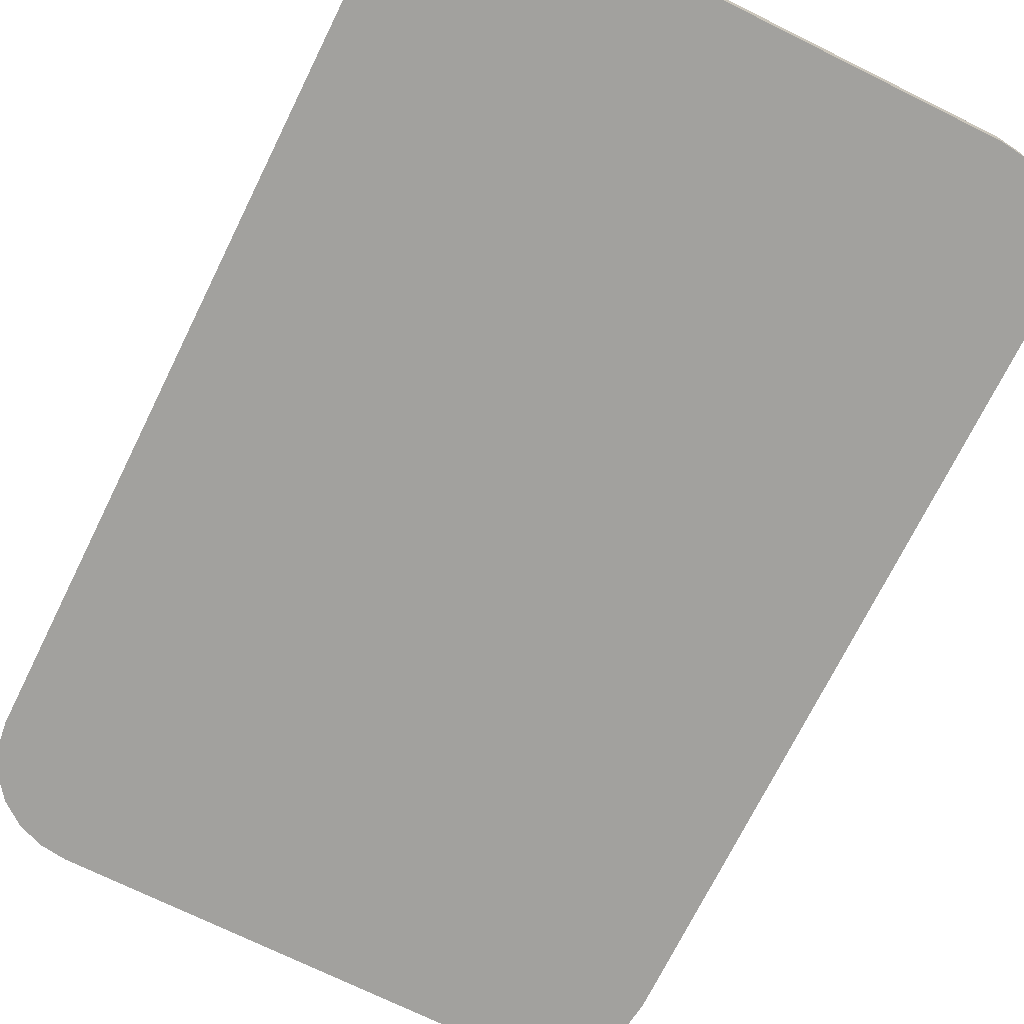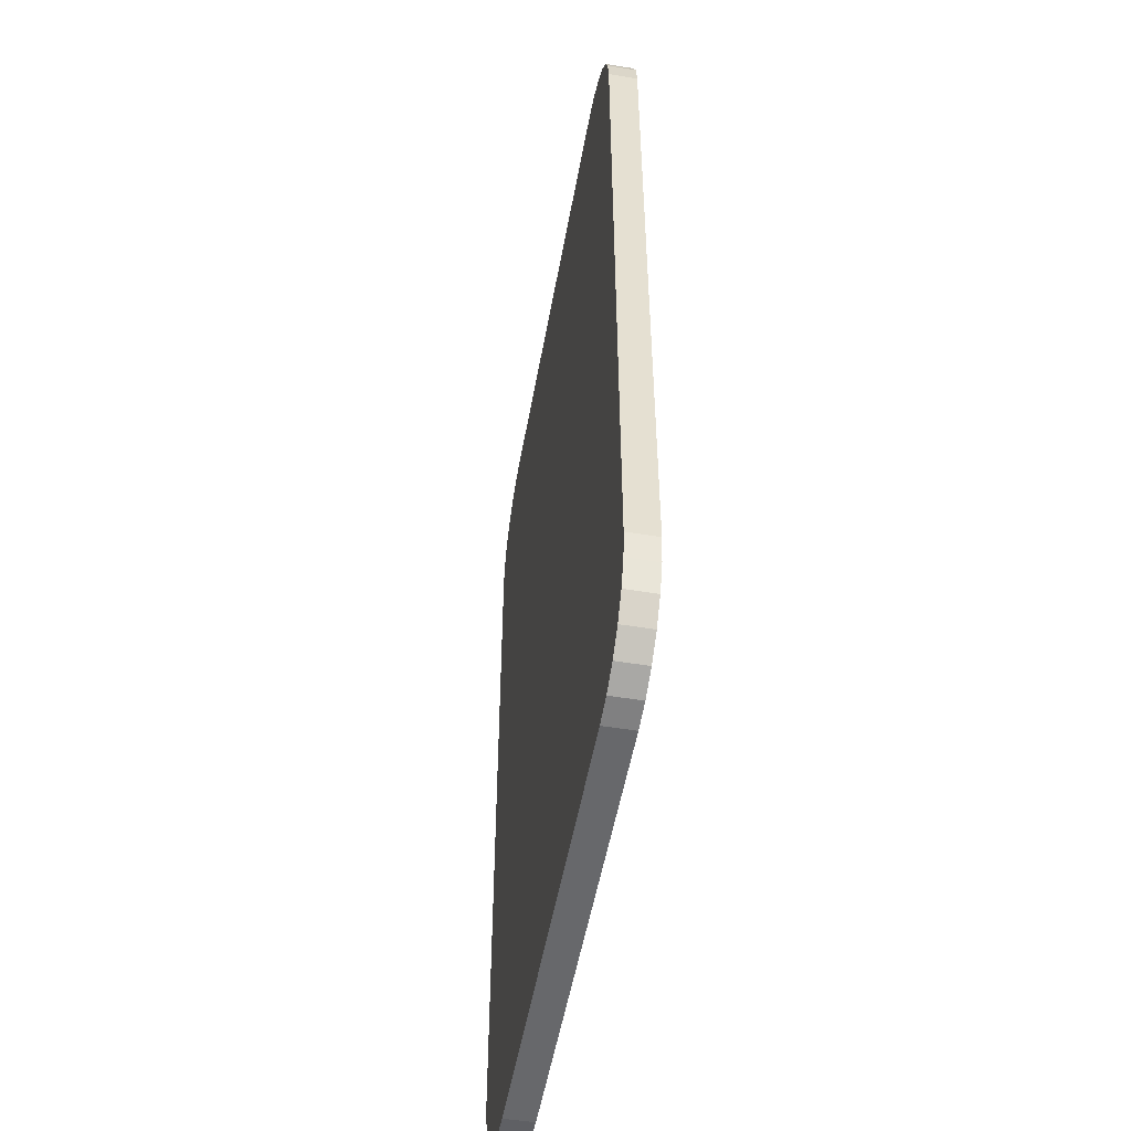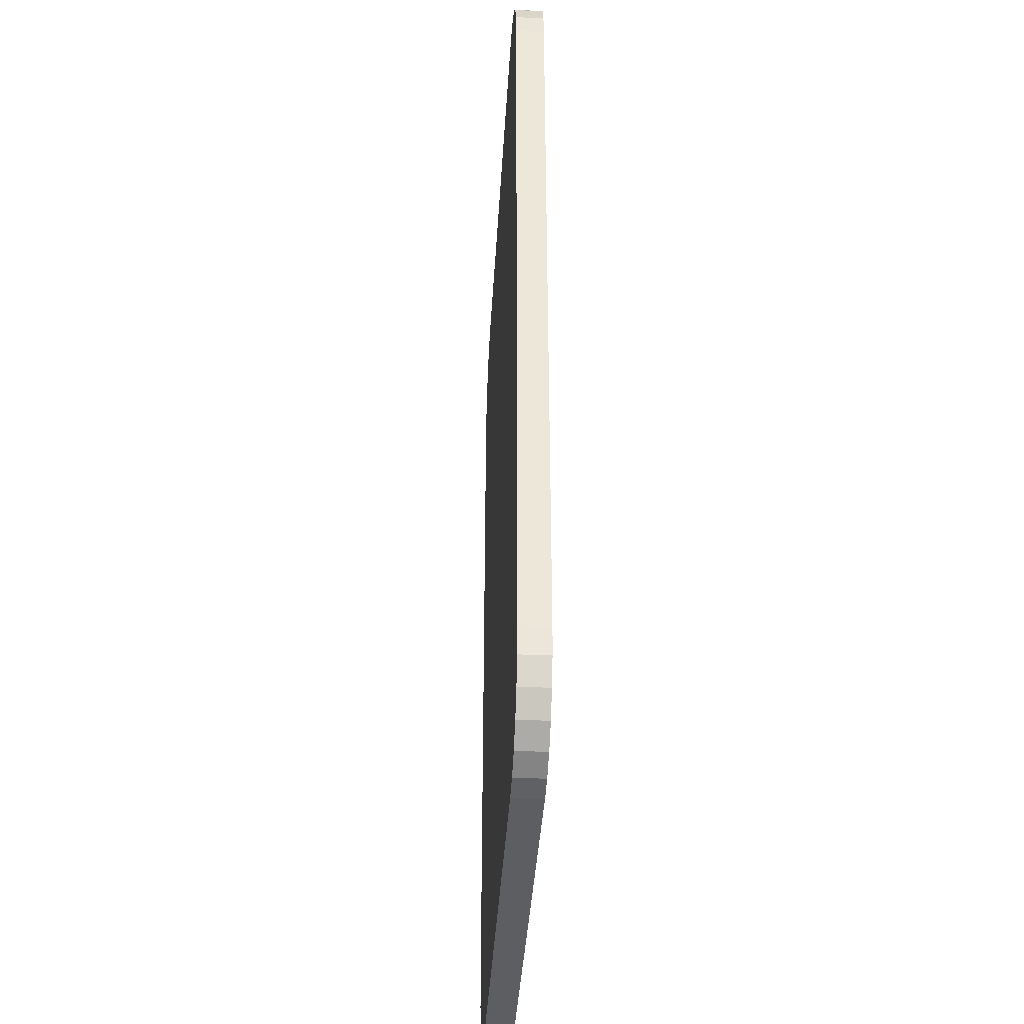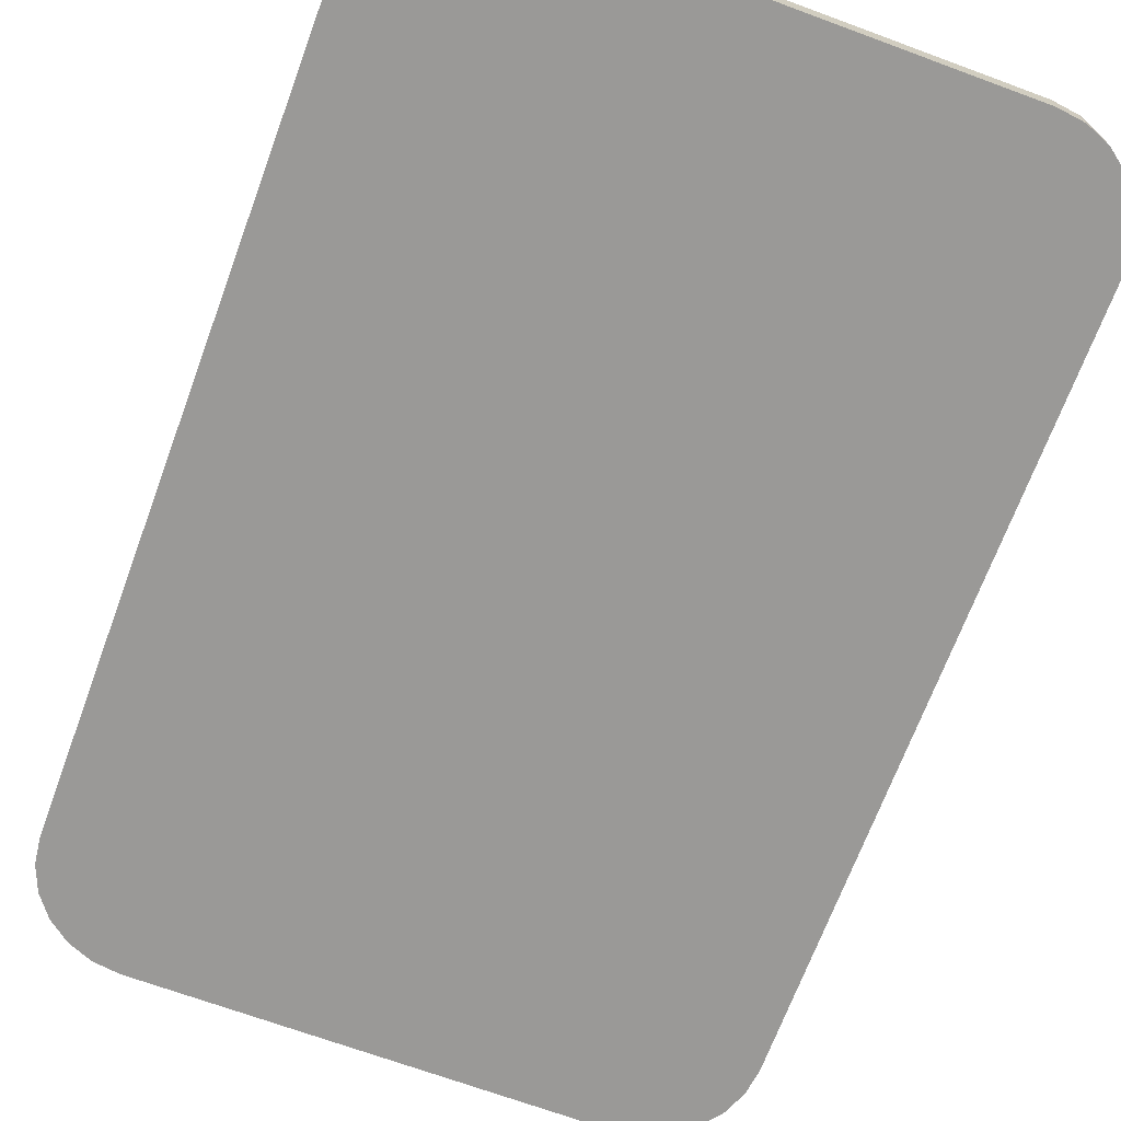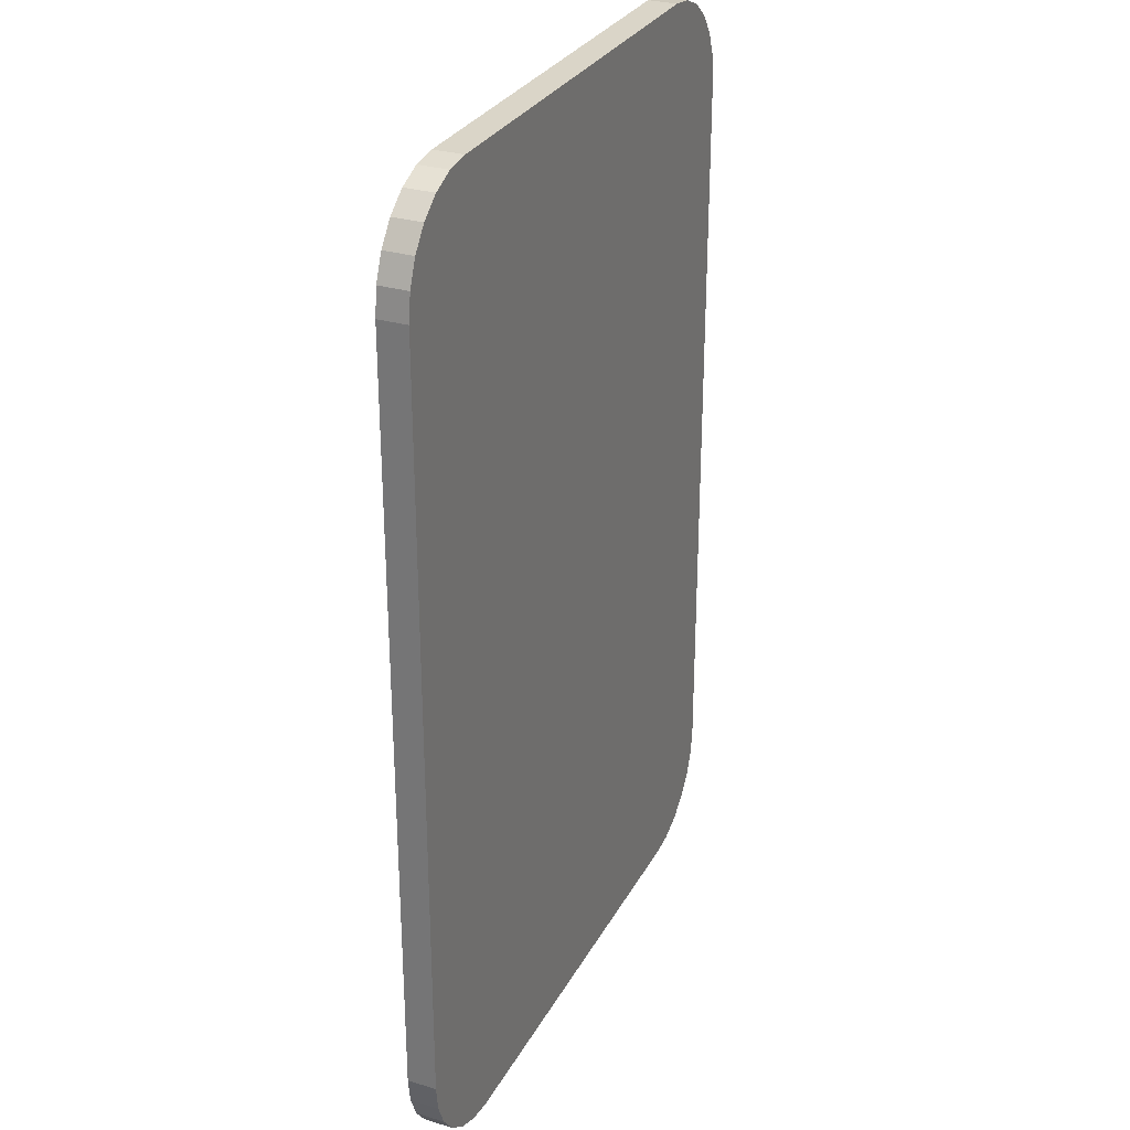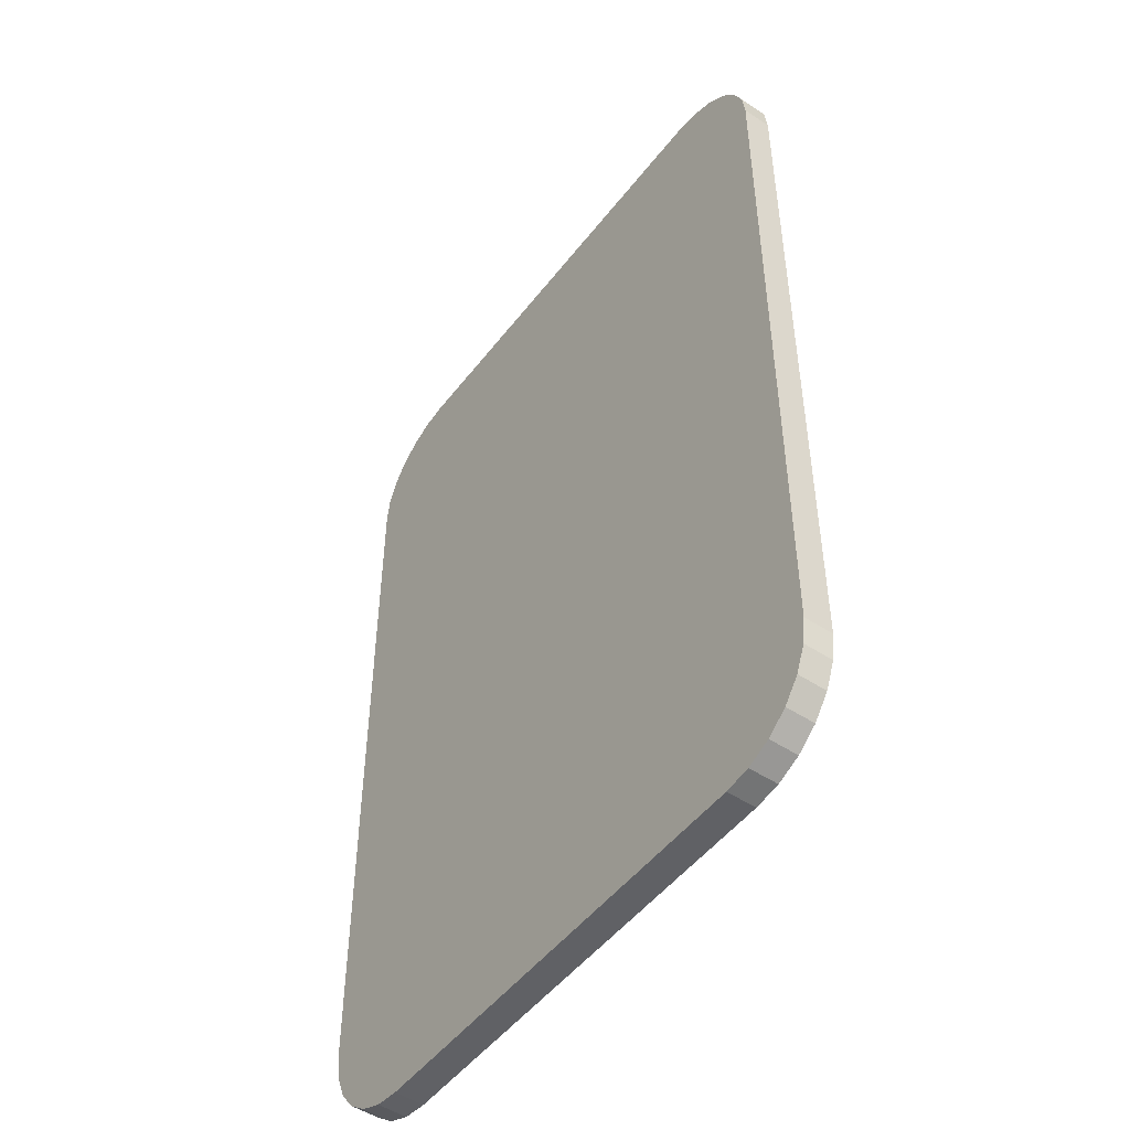
<metadata>
{"format":"obj","ext":"obj","renderer":"f3d","projection":"perspective","resolution":1024,"background":"white","views":[{"elev":-72.0,"azim":153.7,"up":"+Z"},{"elev":-52.5,"azim":-100.1,"up":"+Y"},{"elev":-38.7,"azim":86.7,"up":"+Y"},{"elev":-68.9,"azim":159.7,"up":"+Z"},{"elev":29.4,"azim":113.8,"up":"+Y"},{"elev":-49.6,"azim":54.0,"up":"+Y"}]}
</metadata>
<code>
o SketchUp_ID2
v 1.491 0.006037 -1.146
v 1.449 0.02374 -1.096
v 1.449 0.02374 -1.146
v 1.491 0.006037 -1.096
v 1.491 0.006037 -1.146
v 2.241 0 -1.146
v 1.537 0 -1.146
v 2.312 0 -1.146
v 2.358 0.006037 -1.146
v 1.449 0.02374 -1.146
v 2.401 0.02374 -1.146
v 1.412 0.0519 -1.146
v 2.438 0.0519 -1.146
v 1.384 0.08859 -1.146
v 2.466 0.08859 -1.146
v 1.366 0.1313 -1.146
v 2.484 0.1313 -1.146
v 1.36 0.1772 -1.146
v 2.49 0.1772 -1.146
v 1.36 1.424 -1.146
v 2.49 1.424 -1.146
v 1.36 1.495 -1.146
v 2.49 1.495 -1.146
v 1.366 1.541 -1.146
v 2.484 1.541 -1.146
v 1.384 1.584 -1.146
v 2.466 1.584 -1.146
v 1.412 1.62 -1.146
v 2.438 1.62 -1.146
v 1.449 1.648 -1.146
v 2.401 1.648 -1.146
v 1.491 1.666 -1.146
v 2.358 1.666 -1.146
v 1.537 1.672 -1.146
v 2.312 1.672 -1.146
v 2.241 1.672 -1.146
v 1.537 0 -1.146
v 1.491 0.006037 -1.096
v 1.491 0.006037 -1.146
v 1.537 0 -1.096
v 2.358 0.006037 -1.096
v 2.241 0 -1.096
v 2.312 0 -1.096
v 1.537 0 -1.096
v 1.491 0.006037 -1.096
v 2.401 0.02374 -1.096
v 1.449 0.02374 -1.096
v 2.438 0.0519 -1.096
v 1.412 0.0519 -1.096
v 2.466 0.08859 -1.096
v 1.384 0.08859 -1.096
v 2.484 0.1313 -1.096
v 1.366 0.1313 -1.096
v 1.36 0.1772 -1.096
v 2.49 0.1772 -1.096
v 2.49 1.424 -1.096
v 1.36 1.424 -1.096
v 2.49 1.495 -1.096
v 1.36 1.495 -1.096
v 2.484 1.541 -1.096
v 1.366 1.541 -1.096
v 2.466 1.584 -1.096
v 1.384 1.584 -1.096
v 2.438 1.62 -1.096
v 1.412 1.62 -1.096
v 2.401 1.648 -1.096
v 1.449 1.648 -1.096
v 2.358 1.666 -1.096
v 1.491 1.666 -1.096
v 2.312 1.672 -1.096
v 1.537 1.672 -1.096
v 2.241 1.672 -1.096
v 1.449 0.02374 -1.146
v 1.412 0.0519 -1.096
v 1.412 0.0519 -1.146
v 1.449 0.02374 -1.096
v 2.241 0 -1.146
v 1.537 0 -1.096
v 1.537 0 -1.146
v 2.241 0 -1.096
v 1.384 0.08859 -1.146
v 1.412 0.0519 -1.096
v 1.384 0.08859 -1.096
v 1.412 0.0519 -1.146
v 1.366 0.1313 -1.146
v 1.384 0.08859 -1.096
v 1.366 0.1313 -1.096
v 1.384 0.08859 -1.146
v 1.36 0.1772 -1.146
v 1.366 0.1313 -1.096
v 1.36 0.1772 -1.096
v 1.366 0.1313 -1.146
v 1.36 1.424 -1.096
v 1.36 0.1772 -1.146
v 1.36 0.1772 -1.096
v 1.36 1.424 -1.146
v 1.36 1.495 -1.146
v 1.36 1.424 -1.096
v 1.36 1.495 -1.096
v 1.36 1.424 -1.146
v 1.366 1.541 -1.146
v 1.36 1.495 -1.096
v 1.366 1.541 -1.096
v 1.36 1.495 -1.146
v 1.384 1.584 -1.146
v 1.366 1.541 -1.096
v 1.384 1.584 -1.096
v 1.366 1.541 -1.146
v 1.412 1.62 -1.096
v 1.384 1.584 -1.146
v 1.384 1.584 -1.096
v 1.412 1.62 -1.146
v 1.449 1.648 -1.096
v 1.412 1.62 -1.146
v 1.412 1.62 -1.096
v 1.449 1.648 -1.146
v 1.491 1.666 -1.096
v 1.449 1.648 -1.146
v 1.449 1.648 -1.096
v 1.491 1.666 -1.146
v 1.537 1.672 -1.096
v 1.491 1.666 -1.146
v 1.491 1.666 -1.096
v 1.537 1.672 -1.146
v 2.241 1.672 -1.096
v 1.537 1.672 -1.146
v 1.537 1.672 -1.096
v 2.241 1.672 -1.146
v 2.312 1.672 -1.096
v 2.312 1.672 -1.146
v 2.358 1.666 -1.096
v 2.312 1.672 -1.146
v 2.312 1.672 -1.096
v 2.358 1.666 -1.146
v 2.401 1.648 -1.096
v 2.358 1.666 -1.146
v 2.358 1.666 -1.096
v 2.401 1.648 -1.146
v 2.438 1.62 -1.096
v 2.401 1.648 -1.146
v 2.401 1.648 -1.096
v 2.438 1.62 -1.146
v 2.466 1.584 -1.146
v 2.438 1.62 -1.096
v 2.466 1.584 -1.096
v 2.438 1.62 -1.146
v 2.484 1.541 -1.096
v 2.466 1.584 -1.146
v 2.466 1.584 -1.096
v 2.484 1.541 -1.146
v 2.49 1.495 -1.146
v 2.484 1.541 -1.096
v 2.49 1.495 -1.096
v 2.484 1.541 -1.146
v 2.49 1.424 -1.146
v 2.49 1.495 -1.096
v 2.49 1.424 -1.096
v 2.49 1.495 -1.146
v 2.49 0.1772 -1.096
v 2.49 1.424 -1.146
v 2.49 1.424 -1.096
v 2.49 0.1772 -1.146
v 2.484 0.1313 -1.096
v 2.49 0.1772 -1.146
v 2.49 0.1772 -1.096
v 2.484 0.1313 -1.146
v 2.466 0.08859 -1.146
v 2.484 0.1313 -1.096
v 2.466 0.08859 -1.096
v 2.484 0.1313 -1.146
v 2.438 0.0519 -1.146
v 2.466 0.08859 -1.096
v 2.438 0.0519 -1.096
v 2.466 0.08859 -1.146
v 2.438 0.0519 -1.146
v 2.401 0.02374 -1.096
v 2.401 0.02374 -1.146
v 2.438 0.0519 -1.096
v 2.401 0.02374 -1.146
v 2.358 0.006037 -1.096
v 2.358 0.006037 -1.146
v 2.401 0.02374 -1.096
v 2.358 0.006037 -1.146
v 2.312 0 -1.096
v 2.312 0 -1.146
v 2.358 0.006037 -1.096
v 2.312 0 -1.146
v 2.312 0 -1.096
f 1 2 3
f 2 1 4
f 5 6 7
f 6 5 8
f 8 5 9
f 9 5 10
f 9 10 11
f 11 10 12
f 11 12 13
f 13 12 14
f 13 14 15
f 15 14 16
f 15 16 17
f 17 16 18
f 17 18 19
f 19 18 20
f 19 20 21
f 21 20 22
f 21 22 23
f 23 22 24
f 23 24 25
f 25 24 26
f 25 26 27
f 27 26 28
f 27 28 29
f 29 28 30
f 29 30 31
f 31 30 32
f 31 32 33
f 33 32 34
f 33 34 35
f 35 34 36
f 37 38 39
f 38 37 40
f 41 42 43
f 42 41 44
f 44 41 45
f 45 41 46
f 45 46 47
f 47 46 48
f 47 48 49
f 49 48 50
f 49 50 51
f 51 50 52
f 51 52 53
f 53 52 54
f 54 52 55
f 54 55 56
f 54 56 57
f 57 56 58
f 57 58 59
f 59 58 60
f 59 60 61
f 61 60 62
f 61 62 63
f 63 62 64
f 63 64 65
f 65 64 66
f 65 66 67
f 67 66 68
f 67 68 69
f 69 68 70
f 69 70 71
f 71 70 72
f 73 74 75
f 74 73 76
f 77 78 79
f 78 77 80
f 81 82 83
f 82 81 84
f 85 86 87
f 86 85 88
f 89 90 91
f 90 89 92
f 93 94 95
f 94 93 96
f 97 98 99
f 98 97 100
f 101 102 103
f 102 101 104
f 105 106 107
f 106 105 108
f 109 110 111
f 110 109 112
f 113 114 115
f 114 113 116
f 117 118 119
f 118 117 120
f 121 122 123
f 122 121 124
f 125 126 127
f 126 125 128
f 129 128 125
f 128 129 130
f 131 132 133
f 132 131 134
f 135 136 137
f 136 135 138
f 139 140 141
f 140 139 142
f 143 144 145
f 144 143 146
f 147 148 149
f 148 147 150
f 151 152 153
f 152 151 154
f 155 156 157
f 156 155 158
f 159 160 161
f 160 159 162
f 163 164 165
f 164 163 166
f 167 168 169
f 168 167 170
f 171 172 173
f 172 171 174
f 175 176 177
f 176 175 178
f 179 180 181
f 180 179 182
f 183 184 185
f 184 183 186
f 187 80 77
f 80 187 188

</code>
